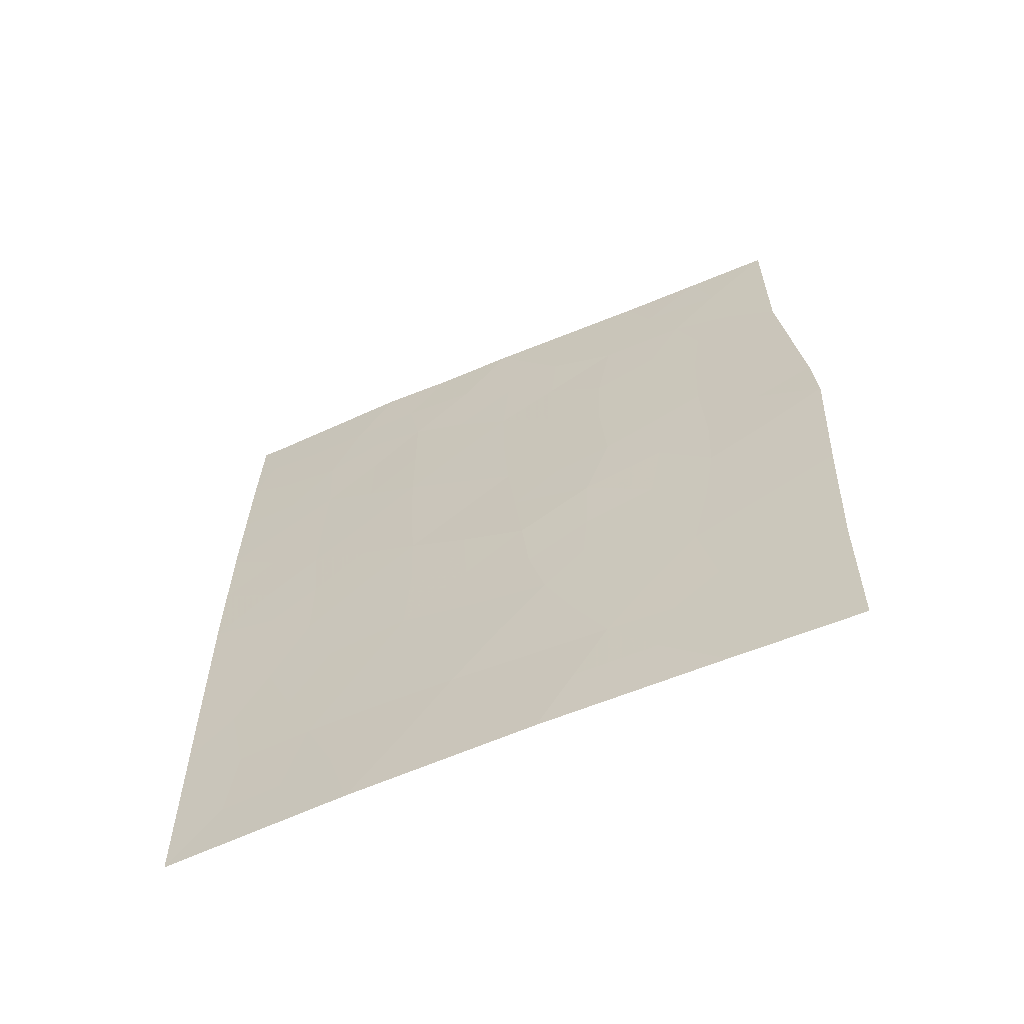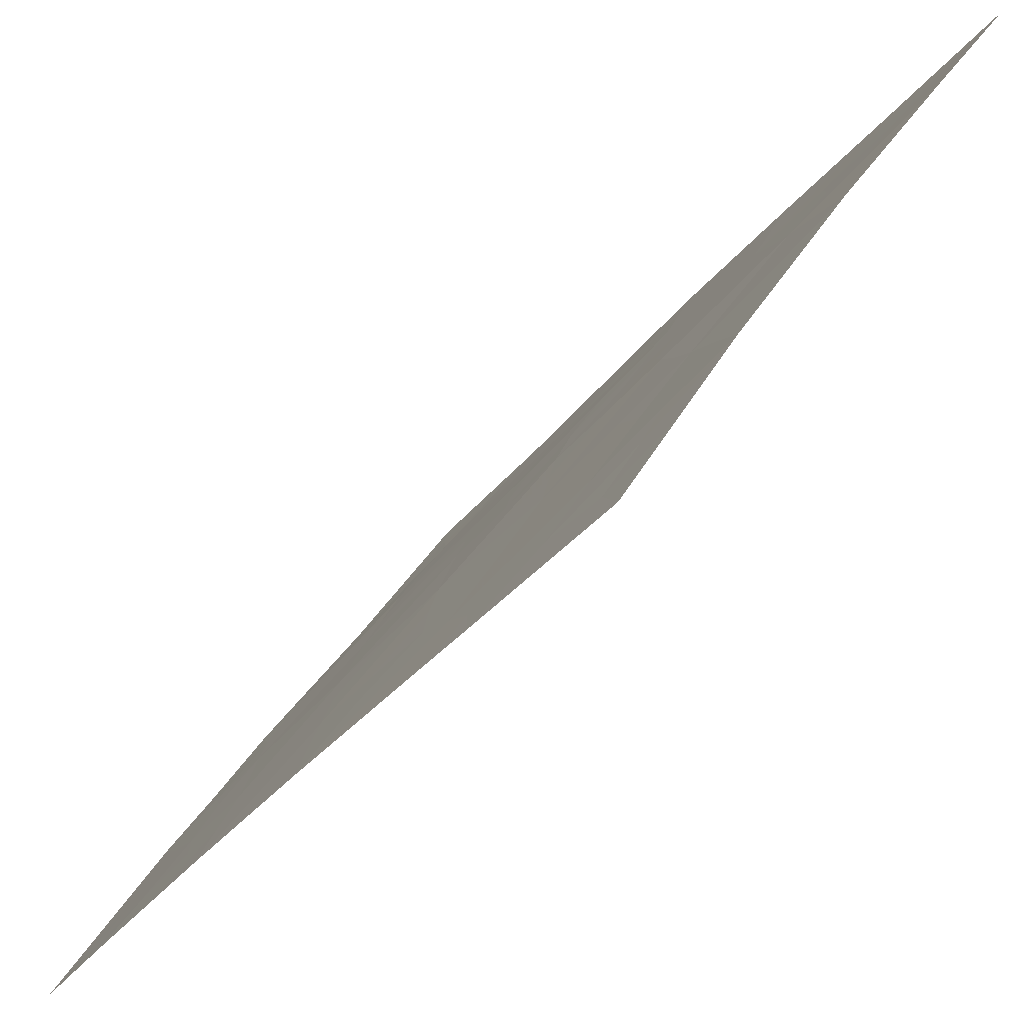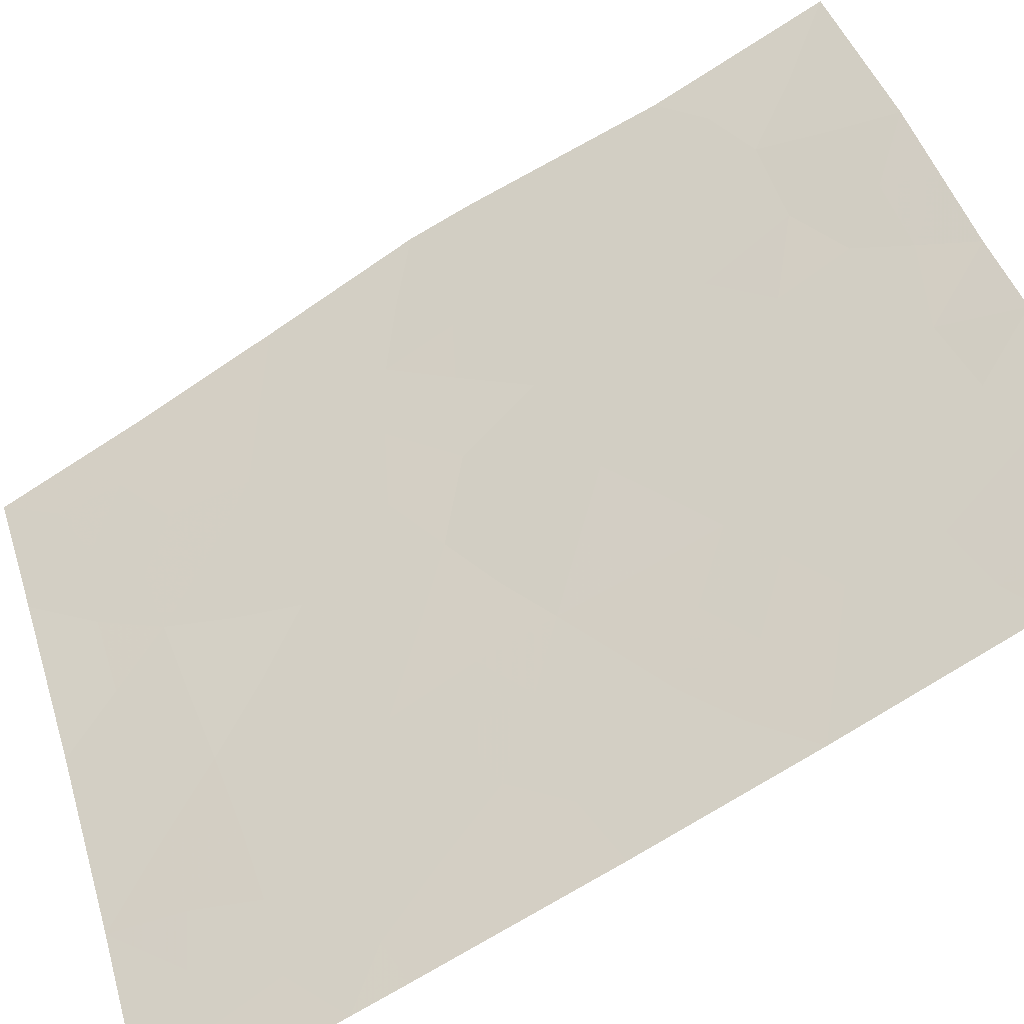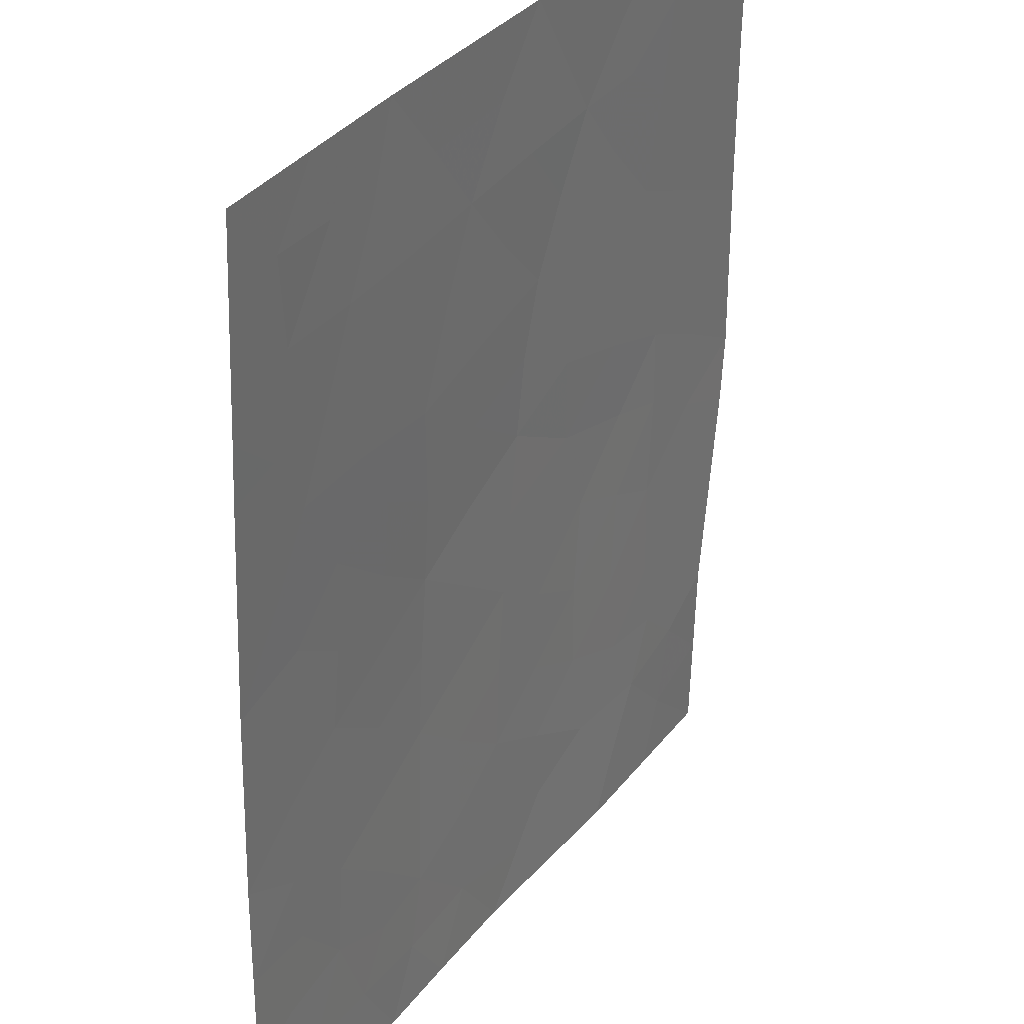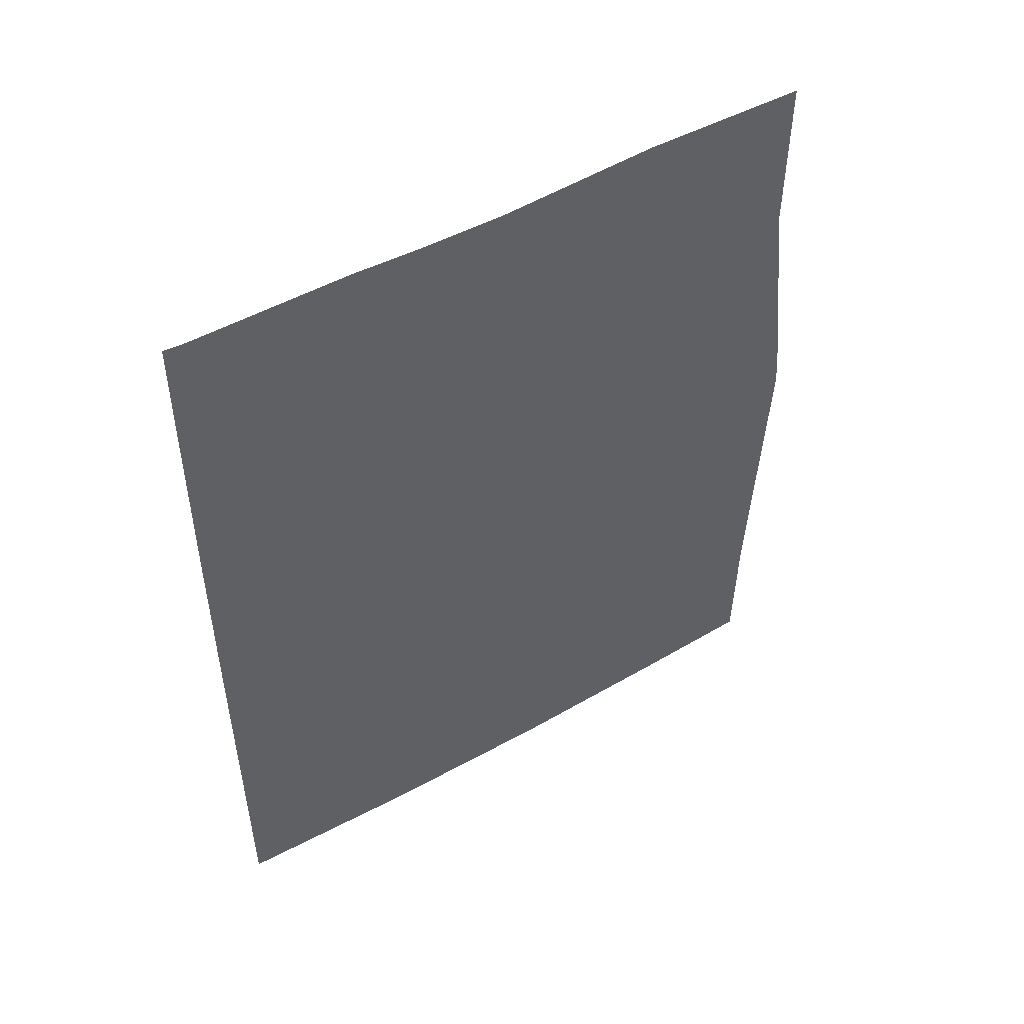
<metadata>
{"format":"obj","ext":"obj","renderer":"f3d","projection":"perspective","resolution":1024,"background":"white","views":[{"elev":-62.0,"azim":-33.9,"up":"+Y"},{"elev":-33.3,"azim":-31.2,"up":"+Z"},{"elev":-74.5,"azim":121.9,"up":"+Z"},{"elev":-55.2,"azim":-1.4,"up":"+Z"},{"elev":49.7,"azim":-89.3,"up":"+Y"}]}
</metadata>
<code>
v -69.59 -44.85 35.11
v -70.14 -48.22 34.22
v -67.96 -49.02 37.55
v -68.09 -50 37.35
v -70.56 -43.98 33.57
v -70.9 -50 32.99
v -72.24 -50 30.72
v -72.28 -46.84 30.72
v -72.3 -41.99 30.72
v -71.47 -43.12 32.08
v -70.61 -41.92 33.47
v -68.17 -46.81 37.23
v -69.73 -40.69 34.79
v -70.33 -37.99 33.77
v -70.88 -37.94 32.92
v -67.88 -41.27 37.58
v -67.93 -42.49 37.55
v -67.98 -39.58 37.4
v -68.83 -41.94 36.21
v -72.31 -44.29 30.72
v -67.09 -40.34 38.76
v -68.2 -38.7 37.02
v -69.69 -42.85 34.9
v -66.96 -42.93 39.02
v -68.37 -37.95 36.73
v -72.27 -39.45 30.72
v -67.07 -47.96 38.88
v -69.49 -50 35.24
v -72.27 -47.55 30.72
v -67.02 -45.92 38.98
v -69.71 -38 34.77
v -67.09 -50 38.84
v -67.08 -38 38.77
v -66.94 -43.78 39.08
v -72.07 -37.98 30.97
v -72.23 -37.97 30.72
v -69.41 -46.67 35.4
v -71.43 -41.09 32.12
v -68.93 -48.38 36.11
v -70.58 -46.14 33.52
v -70.59 -39.76 33.44
v -71.27 -48.1 32.37
v -67.94 -44.71 37.58
v -71.45 -39.93 32.06
v -71.06 -49 32.73
v -71.57 -50 31.86
v -71.87 -49.19 31.36
v -72.29 -45.56 30.72
v -71.95 -45.35 31.29
v -71.45 -42.11 32.09
v -71.02 -41.51 32.8
v -71.04 -42.54 32.78
v -70.59 -42.97 33.51
v -71.02 -43.54 32.82
v -71.2 -38.87 32.43
v -70.99 -39.59 32.8
v -68.36 -41.55 36.89
v -70.98 -44.52 32.88
v -70.54 -45 33.59
v -70.94 -45.43 32.93
v -67.02 -41.64 38.89
v -67.49 -42.13 38.2
v -67.46 -40.93 38.21
v -68.26 -40.47 37
v -68.66 -39.64 36.39
v -69.64 -43.86 35
v -70.1 -44.43 34.31
v -70.12 -43.41 34.24
v -67.58 -38.82 37.99
v -67.08 -39.17 38.76
v -67.48 -39.87 38.15
v -69.03 -45.29 35.95
v -69.01 -44.25 35.99
v -68.36 -43.96 36.96
v -68.46 -45.02 36.8
v -68.8 -43.15 36.3
v -71.79 -44.54 31.55
v -71.42 -45.2 32.15
v -67.91 -43.74 37.61
v -70.2 -50 34.11
v -70.5 -49.09 33.64
v -69.85 -49.13 34.67
v -69.78 -47.41 34.8
v -69.19 -47.53 35.72
v -69.52 -48.31 35.18
v -71.95 -47 31.26
v -67.53 -48.4 38.19
v -68.04 -47.91 37.42
v -67.58 -47.38 38.12
v -70.72 -48.14 33.26
v -69.96 -46.45 34.5
v -70.36 -47.24 33.86
v -71.49 -47.15 32.02
v -70.16 -42.37 34.18
v -69.04 -37.98 35.75
v -68.85 -38.61 36.06
v -68.79 -50 36.29
v -69.21 -49.17 35.68
v -68.57 -49.17 36.64
v -71.88 -43.65 31.42
v -71.42 -44.09 32.15
v -72.26 -48.77 30.72
v -67.08 -48.98 38.86
v -67.45 -49.28 38.3
v -67.59 -50 38.1
v -67.56 -46.34 38.15
v -68.03 -45.71 37.45
v -67.49 -45.31 38.26
v -67.72 -37.98 37.75
v -70.68 -38.84 33.27
v -67.44 -43.28 38.31
v -67.45 -44.29 38.32
v -71.94 -39.75 31.26
v -72.09 -38.78 30.98
v -71.72 -38.89 31.59
v -71.48 -37.96 31.95
v -72.28 -40.72 30.72
v -71.82 -40.69 31.48
v -69.26 -43.32 35.59
v -69.27 -42.36 35.54
v -72.25 -38.71 30.72
v -67.81 -40.4 37.67
v -70.1 -38.94 34.18
v -69.19 -39.26 35.59
v -69.24 -40.22 35.53
v -69.67 -39.57 34.86
v -66.98 -44.85 39.03
v -68.42 -48.43 36.86
v -68.8 -40.85 36.23
v -69.29 -41.29 35.49
v -69.08 -46.09 35.89
v -69.54 -45.79 35.2
v -68.6 -47.63 36.6
v -68.83 -46.78 36.25
v -72.3 -43.14 30.72
v -71.89 -42.61 31.39
v -71.18 -46.23 32.53
v -70.06 -45.45 34.35
v -67.04 -46.94 38.93
v -70.15 -40.14 34.12
v -70.17 -41.28 34.12
v -70.6 -40.83 33.46
v -70.94 -47.16 32.92
v -69.72 -41.79 34.82
v -68.58 -45.96 36.62
v -71.89 -41.56 31.39
v -71 -40.45 32.79
v -72.06 -46.19 31.09
v -71.7 -46.21 31.67
v -69.45 -38.63 35.18
v -71.43 -49.16 32.1
v -71.81 -48.13 31.48
v -68.34 -42.81 36.96
f 48 20 49
f 50 51 52
f 53 54 52
f 55 110 56
f 57 17 153
f 58 59 60
f 61 62 63
f 64 65 18
f 66 67 68
f 17 62 111
f 69 70 71
f 74 75 73
f 49 77 78
f 80 81 82
f 83 84 85
f 29 8 86
f 87 88 89
f 81 45 90
f 91 83 92
f 152 86 93
f 53 94 68
f 31 95 150
f 97 98 99
f 100 101 77
f 103 104 87
f 105 3 104
f 106 107 108
f 33 69 109
f 111 112 79
f 113 114 115
f 116 55 115
f 117 113 118
f 66 119 73
f 120 76 119
f 26 121 114
f 71 63 122
f 41 110 123
f 124 125 126
f 127 108 112
f 3 99 128
f 125 129 130
f 131 132 72
f 88 128 133
f 133 84 134
f 57 129 64
f 135 136 100
f 60 137 78
f 59 67 138
f 106 139 89
f 140 141 142
f 137 143 93
f 138 132 91
f 143 92 90
f 94 141 144
f 65 124 96
f 54 58 101
f 107 145 75
f 85 98 82
f 131 145 134
f 130 120 144
f 123 126 140
f 136 146 50
f 41 147 56
f 147 142 51
f 45 6 151
f 8 48 148
f 10 50 52
f 50 38 51
f 52 51 11
f 11 53 52
f 53 5 54
f 52 54 10
f 44 55 56
f 55 15 110
f 56 110 41
f 19 57 153
f 57 16 17
f 78 58 60
f 58 5 59
f 60 59 40
f 21 61 63
f 61 24 62
f 63 62 16
f 18 65 22
f 23 66 68
f 66 1 67
f 68 67 5
f 17 16 62
f 111 62 24
f 18 69 71
f 69 33 70
f 71 70 21
f 72 1 73
f 74 43 75
f 76 19 153
f 149 49 78
f 49 20 77
f 73 76 74
f 76 153 74
f 74 79 43
f 28 80 82
f 80 6 81
f 82 81 2
f 2 83 85
f 83 37 84
f 85 84 39
f 49 149 148
f 27 87 89
f 87 3 88
f 89 88 12
f 2 81 90
f 81 6 45
f 90 45 42
f 40 91 92
f 91 37 83
f 92 83 2
f 42 152 93
f 152 29 86
f 93 86 149
f 5 53 68
f 53 11 94
f 68 94 23
f 95 25 96
f 22 96 25
f 4 97 99
f 97 28 98
f 99 98 39
f 20 100 77
f 100 10 101
f 77 101 78
f 7 102 47
f 102 29 152
f 47 152 151
f 27 103 87
f 103 32 104
f 87 104 3
f 32 105 104
f 105 4 3
f 30 106 108
f 106 12 107
f 108 107 43
f 22 109 69
f 109 22 25
f 18 22 69
f 15 14 110
f 17 111 79
f 111 34 112
f 79 112 43
f 34 111 24
f 44 113 115
f 113 26 114
f 115 114 35
f 35 116 115
f 116 15 55
f 115 55 44
f 9 117 146
f 117 26 113
f 118 113 44
f 1 66 73
f 66 23 119
f 23 120 119
f 120 19 76
f 121 36 114
f 35 114 36
f 18 71 122
f 71 21 63
f 122 63 16
f 14 123 110
f 123 14 31
f 124 65 125
f 126 125 13
f 34 127 112
f 127 30 108
f 112 108 43
f 3 4 99
f 128 99 39
f 13 125 130
f 125 65 129
f 130 129 19
f 131 37 132
f 72 132 1
f 12 88 133
f 88 3 128
f 133 128 39
f 12 133 134
f 133 39 84
f 134 84 37
f 64 18 122
f 64 122 16
f 16 57 64
f 57 19 129
f 64 129 65
f 20 135 100
f 135 9 136
f 100 136 10
f 60 40 137
f 78 137 149
f 40 59 138
f 59 5 67
f 138 67 1
f 12 106 89
f 106 30 139
f 89 139 27
f 41 140 142
f 140 13 141
f 142 141 11
f 149 137 93
f 137 40 143
f 93 143 42
f 40 138 91
f 138 1 132
f 91 132 37
f 42 143 90
f 143 40 92
f 90 92 2
f 23 94 144
f 94 11 141
f 144 141 13
f 22 65 96
f 10 54 101
f 54 5 58
f 101 58 78
f 43 107 75
f 107 12 145
f 75 145 72
f 2 85 82
f 85 39 98
f 82 98 28
f 37 131 134
f 131 72 145
f 134 145 12
f 13 130 144
f 130 19 120
f 144 120 23
f 41 123 140
f 123 31 150
f 140 126 13
f 44 38 118
f 146 118 38
f 10 136 50
f 136 9 146
f 50 146 38
f 38 44 147
f 56 147 44
f 38 147 51
f 147 41 142
f 51 142 11
f 150 95 96
f 47 46 7
f 148 48 49
f 86 148 149
f 148 86 8
f 126 150 124
f 150 96 124
f 123 150 126
f 151 46 47
f 102 152 47
f 42 45 151
f 42 151 152
f 146 117 118
f 73 75 72
f 119 76 73
f 153 79 74
f 79 153 17
f 151 6 46

</code>
